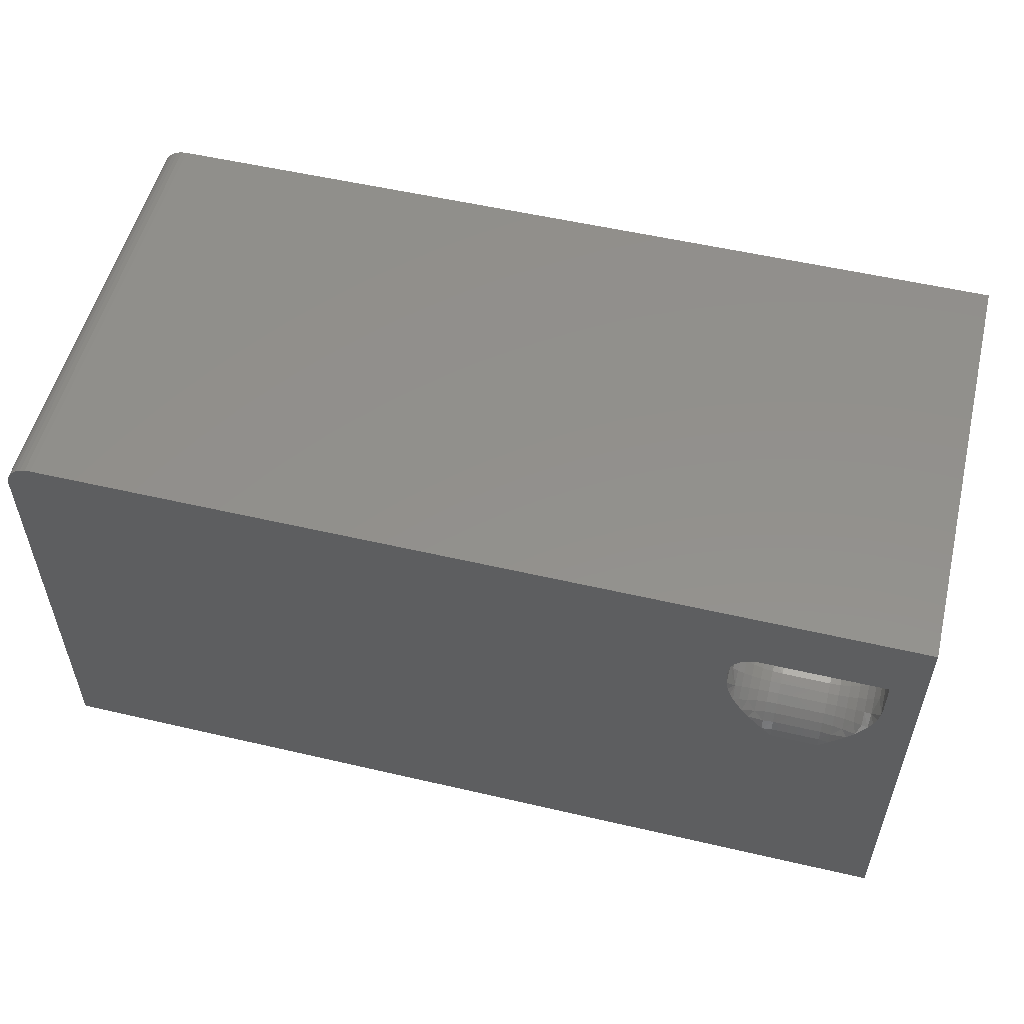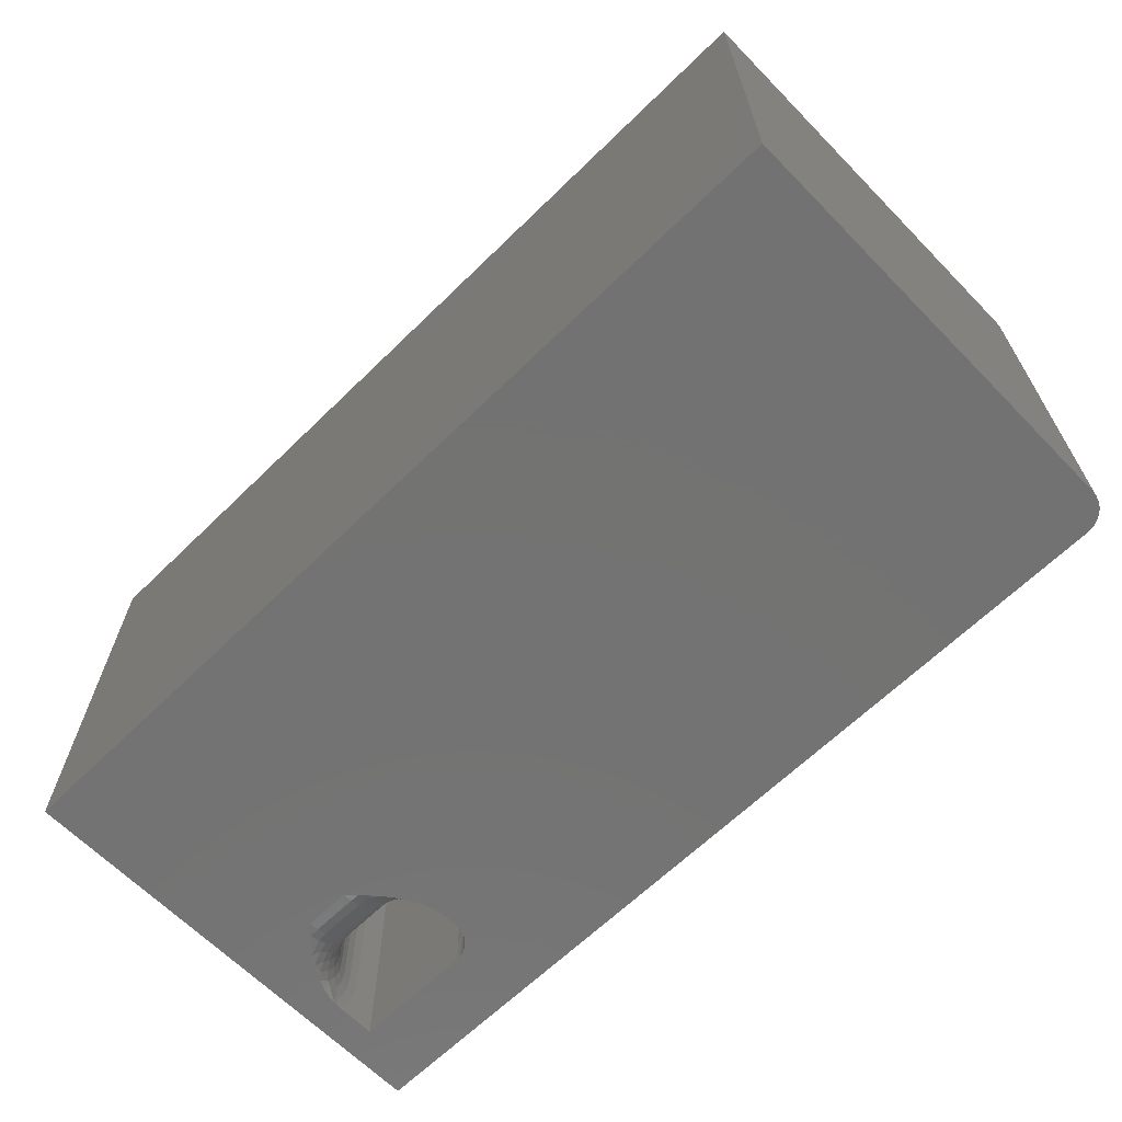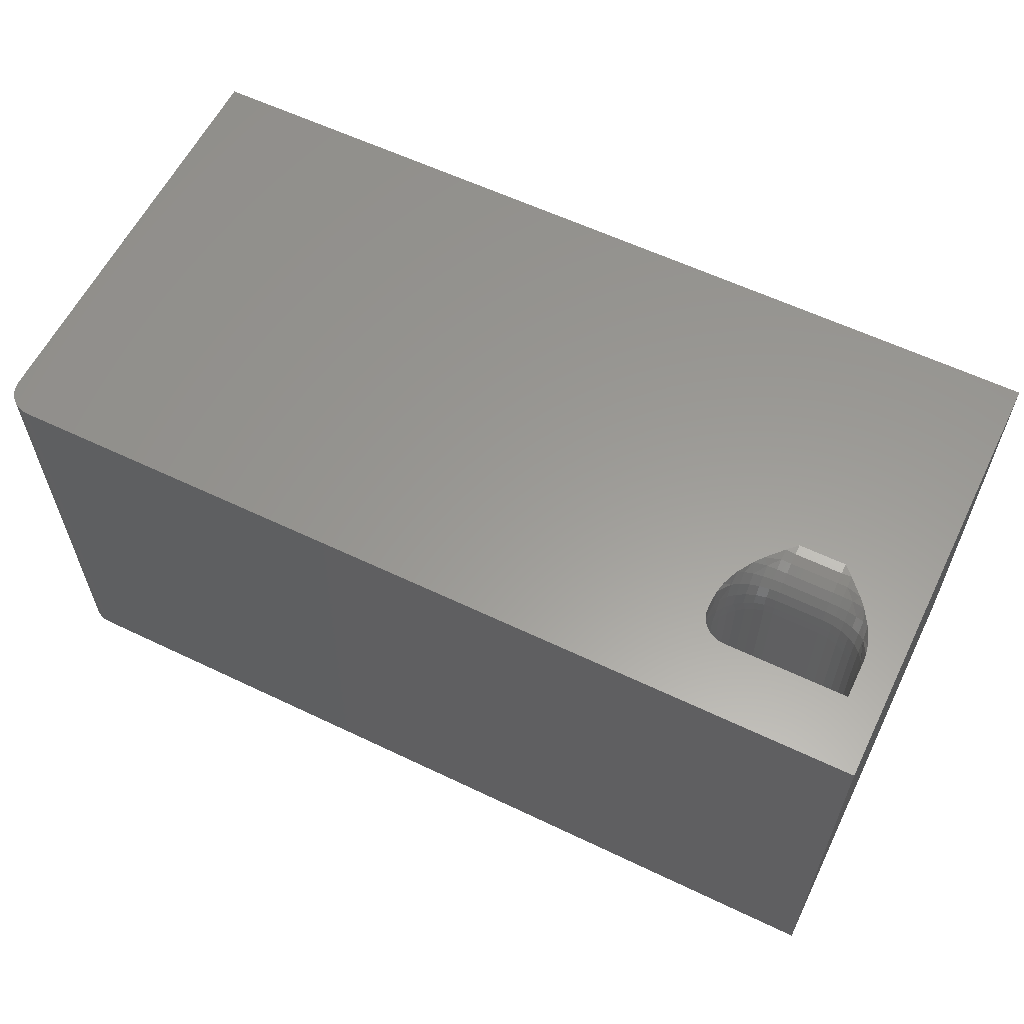
<metadata>
{"format":"stl","ext":"stl","renderer":"f3d","projection":"perspective","resolution":1024,"background":"white","views":[{"elev":54.0,"azim":13.9,"up":"+Z"},{"elev":-64.9,"azim":-135.6,"up":"+Y"},{"elev":59.8,"azim":26.1,"up":"+Y"}]}
</metadata>
<code>
# stl→obj: 303 verts, 606 faces
v 0.4463 -0.75 0.1881
v 0.447 -0.7234 0.198
v 0.4453 -0.75 0.2035
v 0.4453 -0.7309 0.213
v 0.5145 -0.745 0.08821
v 0.5145 -0.7369 0.1033
v 0.4984 -0.741 0.1061
v 0.4898 -0.75 0.09882
v 0.5151 -0.75 0.07102
v 0.4835 -0.7351 0.1257
v 0.4776 -0.75 0.1146
v 0.5017 -0.6641 0.1459
v 0.4984 -0.6821 0.1454
v 0.5145 -0.6812 0.1406
v 0.4881 -0.6641 0.1523
v 0.4835 -0.6837 0.1532
v 0.4758 -0.6641 0.1609
v 0.4705 -0.6857 0.1637
v 0.4652 -0.6641 0.1716
v 0.4598 -0.6883 0.1764
v 0.4566 -0.6641 0.184
v 0.4519 -0.6912 0.191
v 0.4503 -0.6641 0.1977
v 0.4462 -0.6813 0.2135
v 0.4465 -0.6641 0.2123
v 0.4705 -0.7426 0.1333
v 0.4611 -0.75 0.1416
v 0.4453 -0.7109 0.2201
v 0.4598 -0.733 0.1579
v 0.4598 -0.7116 0.1694
v 0.4519 -0.7173 0.1831
v 0.4496 -0.75 0.1717
v 0.4546 -0.75 0.1561
v 0.4705 -0.7258 0.1471
v 0.5312 -0.75 0.05469
v 0.5312 -0.7483 0.07145
v 0.5312 -0.7435 0.08757
v 0.5312 -0.7355 0.1024
v 0.5162 -0.6641 0.1419
v 0.5312 -0.6808 0.139
v 0.5312 -0.6641 0.1406
v 0.4984 -0.7295 0.1201
v 0.5145 -0.726 0.1166
v 0.5312 -0.7248 0.1155
v 0.4984 -0.7154 0.1316
v 0.5145 -0.7127 0.1275
v 0.5312 -0.7118 0.1261
v 0.4835 -0.7199 0.1382
v 0.4984 -0.6995 0.1401
v 0.5145 -0.6976 0.1356
v 0.5312 -0.6969 0.1341
v 0.4835 -0.7025 0.1475
v 0.4705 -0.7066 0.1573
v 0.447 -0.02658 0.198
v 0.4463 1.641e-16 0.1881
v 0.4453 -0.01905 0.213
v 0.4598 -0.01697 0.1579
v 0.4496 1.635e-16 0.1717
v 0.4519 -0.03275 0.1831
v 0.4984 -0.009044 0.1061
v 0.4898 1.639e-16 0.09882
v 0.4776 1.635e-16 0.1146
v 0.4835 -0.01493 0.1257
v 0.5151 1.652e-16 0.07102
v 0.5312 -0.001651 0.07145
v 0.5312 1.661e-16 0.05469
v 0.5145 -0.005016 0.08821
v 0.4984 -0.0679 0.1454
v 0.5017 -0.08594 0.1459
v 0.5145 -0.06885 0.1406
v 0.4881 -0.08594 0.1523
v 0.4835 -0.06635 0.1532
v 0.4758 -0.08594 0.1609
v 0.4705 -0.06426 0.1637
v 0.4652 -0.08594 0.1716
v 0.4598 -0.06172 0.1764
v 0.4566 -0.08594 0.184
v 0.4519 -0.05882 0.191
v 0.4503 -0.08594 0.1977
v 0.4459 -0.06154 0.2146
v 0.4465 -0.08594 0.2123
v 0.4453 3.492e-18 0.2035
v 0.4546 1.632e-16 0.1561
v 0.4705 -0.007372 0.1333
v 0.4611 1.631e-16 0.1416
v 0.5145 -0.01311 0.1033
v 0.4453 -0.03913 0.2201
v 0.5162 -0.08594 0.1419
v 0.5312 -0.08594 0.1406
v 0.5312 -0.06917 0.139
v 0.4598 -0.03843 0.1694
v 0.4705 -0.04342 0.1573
v 0.4835 -0.04751 0.1475
v 0.4984 -0.05055 0.1401
v 0.5145 -0.05242 0.1356
v 0.5312 -0.05305 0.1341
v 0.4705 -0.02421 0.1471
v 0.4835 -0.03015 0.1382
v 0.4984 -0.03456 0.1316
v 0.5145 -0.03728 0.1275
v 0.5312 -0.03819 0.1261
v 0.4984 -0.02054 0.1201
v 0.5145 -0.024 0.1166
v 0.5312 -0.02517 0.1155
v 0.5312 -0.01448 0.1024
v 0.5312 -0.006542 0.08757
v 0.4453 -0.75 0.2201
v 0.4453 4.41e-18 0.2201
v 0.6953 2.089e-17 0.2669
v 0.6953 -0.75 0.2669
v 0.4922 -0.75 0.2669
v 0.4922 -0.7109 0.2669
v 0.4927 -0.6641 0.2669
v 0.4927 -0.08594 0.2669
v 0.4922 -0.03913 0.2669
v 0.4922 1.735e-16 0.2669
v -0.7211 4.509e-17 0.3793
v -0.7123 4.621e-17 0.382
v -0.7031 4.728e-17 0.3829
v -0.75 3.947e-17 0.336
v -0.7491 4.008e-17 0.3452
v -0.7464 4.086e-17 0.354
v -0.7421 4.179e-17 0.3621
v -0.7363 4.283e-17 0.3692
v -0.7292 4.395e-17 0.375
v 0.75 2.086e-16 0.3829
v -0.75 0 -0.375
v 0.6094 1.748e-16 0.05469
v 0.75 1.665e-16 -0.375
v 0.483 1.725e-16 0.266
v 0.4742 1.714e-16 0.2634
v 0.4661 1.702e-16 0.259
v 0.459 1.691e-16 0.2532
v 0.4532 1.681e-16 0.2461
v 0.4489 1.671e-16 0.238
v 0.4462 1.663e-16 0.2292
v 0.6256 1.775e-16 0.07102
v 0.6508 1.818e-16 0.09882
v 0.6631 1.841e-16 0.1146
v 0.6795 1.874e-16 0.1416
v 0.686 1.889e-16 0.1561
v 0.6911 1.903e-16 0.1717
v 0.6943 1.916e-16 0.1881
v 0.6953 -1.045e-16 0.2035
v -0.7031 -0.75 0.3829
v -0.7123 -0.75 0.382
v -0.7211 -0.75 0.3793
v 0.75 -0.75 0.3829
v -0.7292 -0.75 0.375
v -0.7363 -0.75 0.3692
v -0.7421 -0.75 0.3621
v -0.7464 -0.75 0.354
v -0.7491 -0.75 0.3452
v -0.75 -0.75 0.336
v -0.75 -0.75 -0.375
v 0.75 -0.75 -0.375
v 0.6094 -0.75 0.05469
v 0.4462 -0.75 0.2292
v 0.4489 -0.75 0.238
v 0.4532 -0.75 0.2461
v 0.459 -0.75 0.2532
v 0.4661 -0.75 0.259
v 0.4742 -0.75 0.2634
v 0.483 -0.75 0.266
v 0.6911 -0.75 0.1717
v 0.686 -0.75 0.1561
v 0.6795 -0.75 0.1416
v 0.6631 -0.75 0.1146
v 0.6508 -0.75 0.09882
v 0.6256 -0.75 0.07102
v 0.6953 -0.75 0.2035
v 0.6943 -0.75 0.1881
v 0.459 -0.7109 0.2532
v 0.4532 -0.7109 0.2461
v 0.4489 -0.7109 0.238
v 0.4462 -0.7109 0.2292
v 0.4661 -0.7109 0.259
v 0.4742 -0.7109 0.2634
v 0.483 -0.7109 0.266
v 0.484 -0.03913 0.2662
v 0.446 -0.03913 0.2282
v 0.4481 -0.03913 0.2361
v 0.4516 -0.03913 0.2435
v 0.4563 -0.03913 0.2502
v 0.4621 -0.03913 0.256
v 0.4688 -0.03913 0.2607
v 0.4762 -0.03913 0.2641
v 0.4752 -0.06677 0.2636
v 0.4837 -0.08594 0.2661
v 0.4459 -0.08594 0.2213
v 0.4471 -0.06723 0.2313
v 0.447 -0.08594 0.2303
v 0.4498 -0.08594 0.2388
v 0.45 -0.06718 0.2397
v 0.4542 -0.08594 0.2467
v 0.4545 -0.06711 0.2474
v 0.46 -0.08594 0.2536
v 0.4603 -0.06701 0.2541
v 0.4671 -0.08594 0.2593
v 0.4673 -0.0669 0.2596
v 0.4751 -0.08594 0.2635
v 0.4498 -0.6641 0.2388
v 0.447 -0.6641 0.2303
v 0.4459 -0.6641 0.2213
v 0.4542 -0.6641 0.2467
v 0.46 -0.6641 0.2536
v 0.4671 -0.6641 0.2593
v 0.4751 -0.6641 0.2635
v 0.4837 -0.6641 0.2661
v 0.4754 -0.6918 0.2637
v 0.4472 -0.6913 0.2325
v 0.4503 -0.6913 0.2406
v 0.4548 -0.6914 0.2481
v 0.4606 -0.6915 0.2545
v 0.4676 -0.6916 0.2598
v 0.6094 -0.08594 0.1406
v 0.6094 -0.06917 0.139
v 0.6094 -0.05305 0.1341
v 0.6094 -0.03819 0.1261
v 0.6094 -0.02517 0.1155
v 0.6094 -0.01448 0.1024
v 0.6094 -0.006542 0.08757
v 0.6094 -0.001651 0.07145
v 0.6094 -0.6641 0.1406
v 0.6094 -0.7483 0.07145
v 0.6094 -0.7435 0.08757
v 0.6094 -0.7355 0.1024
v 0.6094 -0.7248 0.1155
v 0.6094 -0.7118 0.1261
v 0.6094 -0.6969 0.1341
v 0.6094 -0.6808 0.139
v 0.6953 -0.08594 0.2266
v 0.6953 -0.6641 0.2266
v 0.6953 -0.6939 0.224
v 0.6953 -0.7228 0.2162
v 0.6953 -0.02715 0.2162
v 0.6953 -0.05609 0.224
v 0.6937 -0.7234 0.198
v 0.6937 -0.6943 0.2068
v 0.6808 -0.733 0.1579
v 0.6888 -0.7173 0.1831
v 0.6423 -0.741 0.1061
v 0.6571 -0.7351 0.1257
v 0.6261 -0.745 0.08821
v 0.6701 -0.7426 0.1333
v 0.6261 -0.7369 0.1033
v 0.6701 -0.6857 0.1637
v 0.6571 -0.6641 0.1551
v 0.6571 -0.6837 0.1532
v 0.6423 -0.6641 0.1472
v 0.6423 -0.6821 0.1454
v 0.6261 -0.6641 0.1423
v 0.6261 -0.6812 0.1406
v 0.6701 -0.6641 0.1658
v 0.6808 -0.6883 0.1764
v 0.6808 -0.6641 0.1788
v 0.6888 -0.6912 0.191
v 0.6888 -0.6641 0.1937
v 0.6937 -0.6641 0.2098
v 0.6808 -0.7116 0.1694
v 0.6701 -0.7066 0.1573
v 0.6571 -0.7025 0.1475
v 0.6423 -0.6995 0.1401
v 0.6261 -0.6976 0.1356
v 0.6701 -0.7258 0.1471
v 0.6571 -0.7199 0.1382
v 0.6423 -0.7154 0.1316
v 0.6261 -0.7127 0.1275
v 0.6423 -0.7295 0.1201
v 0.6261 -0.726 0.1166
v 0.6937 -0.02658 0.198
v 0.6261 -0.005016 0.08821
v 0.6261 -0.01311 0.1033
v 0.6423 -0.009044 0.1061
v 0.6571 -0.01493 0.1257
v 0.6937 -0.05568 0.2068
v 0.6937 -0.08594 0.2098
v 0.6701 -0.007372 0.1333
v 0.6808 -0.01697 0.1579
v 0.6808 -0.03843 0.1694
v 0.6888 -0.03275 0.1831
v 0.6701 -0.02421 0.1471
v 0.6888 -0.05882 0.191
v 0.6888 -0.08594 0.1937
v 0.6808 -0.06172 0.1764
v 0.6808 -0.08594 0.1788
v 0.6701 -0.06426 0.1637
v 0.6701 -0.08594 0.1658
v 0.6571 -0.06635 0.1532
v 0.6571 -0.08594 0.1551
v 0.6423 -0.0679 0.1454
v 0.6423 -0.08594 0.1472
v 0.6261 -0.06885 0.1406
v 0.6261 -0.08594 0.1423
v 0.6423 -0.02054 0.1201
v 0.6261 -0.024 0.1166
v 0.6423 -0.03456 0.1316
v 0.6261 -0.03728 0.1275
v 0.6571 -0.03015 0.1382
v 0.6423 -0.05055 0.1401
v 0.6261 -0.05242 0.1356
v 0.6571 -0.04751 0.1475
v 0.6701 -0.04342 0.1573
f 1 2 3
f 2 4 3
f 5 6 7
f 5 7 8
f 9 5 8
f 7 10 11
f 8 7 11
f 12 13 14
f 13 12 15
f 15 16 13
f 16 15 17
f 17 18 16
f 18 17 19
f 19 20 18
f 21 20 19
f 22 20 21
f 23 22 21
f 22 23 24
f 24 23 25
f 11 10 26
f 26 27 11
f 28 4 2
f 28 2 22
f 28 22 24
f 29 30 31
f 29 31 2
f 29 2 1
f 29 1 32
f 29 32 33
f 29 33 27
f 29 27 26
f 29 26 34
f 35 36 9
f 9 36 37
f 9 37 5
f 5 37 38
f 5 38 6
f 12 14 39
f 39 14 40
f 39 40 41
f 10 7 42
f 42 7 6
f 42 6 43
f 43 6 38
f 43 38 44
f 45 43 46
f 46 43 44
f 46 44 47
f 43 45 42
f 42 45 48
f 42 48 10
f 10 48 34
f 10 34 26
f 49 46 50
f 50 46 47
f 50 47 51
f 46 49 45
f 45 49 52
f 45 52 48
f 48 52 53
f 48 53 34
f 34 53 30
f 34 30 29
f 2 31 22
f 22 31 30
f 22 30 20
f 20 30 53
f 20 53 18
f 18 53 52
f 18 52 16
f 16 52 49
f 16 49 13
f 13 49 50
f 13 50 14
f 14 50 51
f 14 51 40
f 54 55 56
f 57 58 55
f 55 59 57
f 54 59 55
f 60 61 62
f 62 63 60
f 64 65 66
f 67 65 64
f 61 67 64
f 61 60 67
f 68 69 70
f 71 69 68
f 72 71 68
f 73 71 72
f 74 73 72
f 75 73 74
f 76 75 74
f 76 77 75
f 77 76 78
f 78 79 77
f 80 79 78
f 79 80 81
f 56 55 82
f 83 58 57
f 84 63 62
f 85 84 62
f 86 67 60
f 87 80 78
f 87 78 54
f 87 54 56
f 69 88 70
f 70 88 89
f 70 89 90
f 54 78 59
f 59 78 76
f 59 76 91
f 91 76 74
f 91 74 92
f 92 74 72
f 92 72 93
f 93 72 68
f 93 68 94
f 94 68 70
f 94 70 95
f 95 70 90
f 95 90 96
f 59 91 57
f 57 91 92
f 57 92 97
f 97 92 93
f 97 93 98
f 98 93 94
f 98 94 99
f 99 94 95
f 99 95 100
f 100 95 96
f 100 96 101
f 83 57 85
f 85 57 97
f 85 97 84
f 84 97 98
f 84 98 63
f 63 98 99
f 63 99 102
f 102 99 100
f 102 100 103
f 103 100 101
f 103 101 104
f 63 102 60
f 60 102 103
f 60 103 86
f 86 103 104
f 86 104 105
f 65 67 106
f 106 67 86
f 106 86 105
f 73 15 71
f 71 15 12
f 71 12 69
f 69 12 39
f 69 39 88
f 88 39 41
f 88 41 89
f 15 73 17
f 17 73 75
f 17 75 19
f 19 75 77
f 19 77 21
f 21 77 79
f 21 79 23
f 23 79 81
f 23 81 25
f 3 4 107
f 4 28 107
f 87 56 108
f 56 82 108
f 109 110 111
f 109 111 112
f 109 112 113
f 109 113 114
f 109 114 115
f 109 115 116
f 117 118 119
f 116 120 121
f 116 121 122
f 116 122 123
f 116 123 124
f 116 124 125
f 116 125 117
f 116 117 119
f 116 119 126
f 116 126 109
f 127 108 82
f 127 82 55
f 127 55 58
f 127 58 83
f 127 83 85
f 127 85 62
f 127 62 61
f 127 61 64
f 127 64 66
f 127 66 128
f 127 128 129
f 120 116 130
f 120 130 131
f 120 131 132
f 120 132 133
f 120 133 134
f 120 134 135
f 120 135 136
f 120 136 108
f 120 108 127
f 129 128 137
f 129 137 138
f 129 138 139
f 129 139 140
f 129 140 141
f 129 141 142
f 126 129 142
f 126 142 143
f 126 143 144
f 126 144 109
f 145 146 147
f 111 110 148
f 111 148 145
f 111 145 147
f 111 147 149
f 111 149 150
f 111 150 151
f 111 151 152
f 111 152 153
f 111 153 154
f 155 156 157
f 155 157 35
f 155 35 9
f 155 9 8
f 155 8 11
f 155 11 27
f 155 27 33
f 155 33 32
f 155 32 1
f 155 1 3
f 155 3 107
f 154 155 107
f 154 107 158
f 154 158 159
f 154 159 160
f 154 160 161
f 154 161 162
f 154 162 163
f 154 163 164
f 154 164 111
f 156 165 166
f 156 166 167
f 156 167 168
f 156 168 169
f 156 169 170
f 156 170 157
f 148 110 171
f 148 171 172
f 148 172 165
f 148 165 156
f 173 160 174
f 174 160 159
f 174 159 175
f 175 159 158
f 175 158 176
f 176 158 107
f 176 107 28
f 160 173 161
f 161 173 177
f 161 177 162
f 162 177 178
f 162 178 163
f 163 178 179
f 163 179 164
f 164 179 112
f 164 112 111
f 180 130 115
f 130 116 115
f 136 181 108
f 181 87 108
f 182 181 136
f 135 182 136
f 183 182 135
f 134 183 135
f 184 183 134
f 133 184 134
f 133 185 184
f 185 133 132
f 132 186 185
f 186 132 131
f 131 187 186
f 187 131 130
f 130 180 187
f 115 188 180
f 115 114 188
f 114 189 188
f 81 80 190
f 191 190 80
f 191 80 181
f 191 181 182
f 190 191 192
f 87 181 80
f 192 191 193
f 193 191 194
f 193 194 195
f 195 194 196
f 195 196 197
f 197 196 198
f 197 198 199
f 199 198 200
f 199 200 201
f 201 200 188
f 201 188 189
f 191 182 194
f 194 182 183
f 194 183 196
f 196 183 184
f 196 184 198
f 198 184 185
f 198 185 200
f 200 185 186
f 200 186 188
f 188 186 187
f 188 187 180
f 195 202 193
f 193 202 203
f 193 203 192
f 192 203 204
f 192 204 190
f 190 204 25
f 190 25 81
f 202 195 205
f 205 195 197
f 205 197 206
f 206 197 199
f 206 199 207
f 207 199 201
f 207 201 208
f 208 201 189
f 208 189 209
f 209 189 114
f 209 114 113
f 113 210 209
f 113 112 210
f 112 179 210
f 28 24 176
f 211 176 24
f 211 24 204
f 211 204 203
f 176 211 175
f 175 211 212
f 175 212 174
f 174 212 213
f 174 213 173
f 173 213 214
f 173 214 177
f 214 215 177
f 178 177 215
f 215 210 178
f 210 179 178
f 25 204 24
f 211 203 212
f 212 203 202
f 212 202 213
f 213 202 205
f 213 205 214
f 214 205 206
f 214 206 215
f 215 206 207
f 215 207 210
f 210 207 208
f 210 208 209
f 89 216 90
f 90 216 217
f 90 217 96
f 96 217 218
f 96 218 101
f 101 218 219
f 101 219 104
f 104 219 220
f 104 220 105
f 105 220 221
f 105 221 106
f 106 221 222
f 106 222 65
f 65 222 223
f 65 223 66
f 66 223 128
f 89 41 216
f 216 41 224
f 35 157 36
f 36 157 225
f 36 225 37
f 37 225 226
f 37 226 38
f 38 226 227
f 38 227 44
f 44 227 228
f 44 228 47
f 47 228 229
f 47 229 51
f 51 229 230
f 51 230 40
f 40 230 231
f 40 231 41
f 41 231 224
f 110 109 232
f 110 232 233
f 110 233 234
f 110 234 235
f 110 235 171
f 109 144 236
f 109 236 237
f 109 237 232
f 235 238 171
f 238 172 171
f 234 239 235
f 240 165 172
f 172 241 240
f 238 241 172
f 242 169 168
f 168 243 242
f 170 225 157
f 244 225 170
f 169 244 170
f 169 242 244
f 166 165 240
f 245 243 168
f 167 245 168
f 246 244 242
f 247 248 249
f 249 248 250
f 249 250 251
f 251 250 252
f 251 252 253
f 253 252 224
f 253 224 231
f 248 247 254
f 254 247 255
f 254 255 256
f 256 255 257
f 256 257 258
f 258 257 239
f 258 239 259
f 259 239 234
f 259 234 233
f 235 239 238
f 238 239 257
f 238 257 241
f 241 257 255
f 241 255 260
f 260 255 247
f 260 247 261
f 261 247 249
f 261 249 262
f 262 249 251
f 262 251 263
f 263 251 253
f 263 253 264
f 264 253 231
f 264 231 230
f 241 260 240
f 240 260 261
f 240 261 265
f 265 261 262
f 265 262 266
f 266 262 263
f 266 263 267
f 267 263 264
f 267 264 268
f 268 264 230
f 268 230 229
f 166 240 167
f 167 240 265
f 167 265 245
f 245 265 266
f 245 266 243
f 243 266 267
f 243 267 269
f 269 267 268
f 269 268 270
f 270 268 229
f 270 229 228
f 243 269 242
f 242 269 270
f 242 270 246
f 246 270 228
f 246 228 227
f 225 244 226
f 226 244 246
f 226 246 227
f 143 271 144
f 271 236 144
f 272 273 274
f 272 274 138
f 137 272 138
f 274 275 139
f 138 274 139
f 236 276 237
f 237 277 232
f 139 275 278
f 278 140 139
f 279 280 281
f 279 281 271
f 279 271 143
f 279 143 142
f 279 142 141
f 279 141 140
f 279 140 278
f 279 278 282
f 128 223 137
f 137 223 222
f 137 222 272
f 272 222 221
f 272 221 273
f 237 276 277
f 277 276 283
f 277 283 284
f 284 283 285
f 284 285 286
f 286 285 287
f 286 287 288
f 288 287 289
f 288 289 290
f 290 289 291
f 290 291 292
f 292 291 293
f 292 293 294
f 294 293 217
f 294 217 216
f 275 274 295
f 295 274 273
f 295 273 296
f 296 273 221
f 296 221 220
f 297 296 298
f 298 296 220
f 298 220 219
f 296 297 295
f 295 297 299
f 295 299 275
f 275 299 282
f 275 282 278
f 300 298 301
f 301 298 219
f 301 219 218
f 298 300 297
f 297 300 302
f 297 302 299
f 299 302 303
f 299 303 282
f 282 303 280
f 282 280 279
f 236 271 276
f 276 271 281
f 276 281 283
f 283 281 280
f 283 280 285
f 285 280 303
f 285 303 287
f 287 303 302
f 287 302 289
f 289 302 300
f 289 300 291
f 291 300 301
f 291 301 293
f 293 301 218
f 293 218 217
f 288 256 286
f 286 256 258
f 286 258 284
f 284 258 259
f 284 259 277
f 277 259 233
f 277 233 232
f 256 288 254
f 254 288 290
f 254 290 248
f 248 290 292
f 248 292 250
f 250 292 294
f 250 294 252
f 252 294 216
f 252 216 224
f 154 120 155
f 155 120 127
f 156 129 148
f 148 129 126
f 148 126 145
f 145 126 119
f 120 154 121
f 121 154 153
f 121 153 122
f 122 153 152
f 122 152 123
f 123 152 151
f 123 151 124
f 124 151 150
f 124 150 125
f 125 150 149
f 125 149 117
f 117 149 147
f 117 147 118
f 118 147 146
f 118 146 119
f 119 146 145
f 155 127 156
f 156 127 129

</code>
